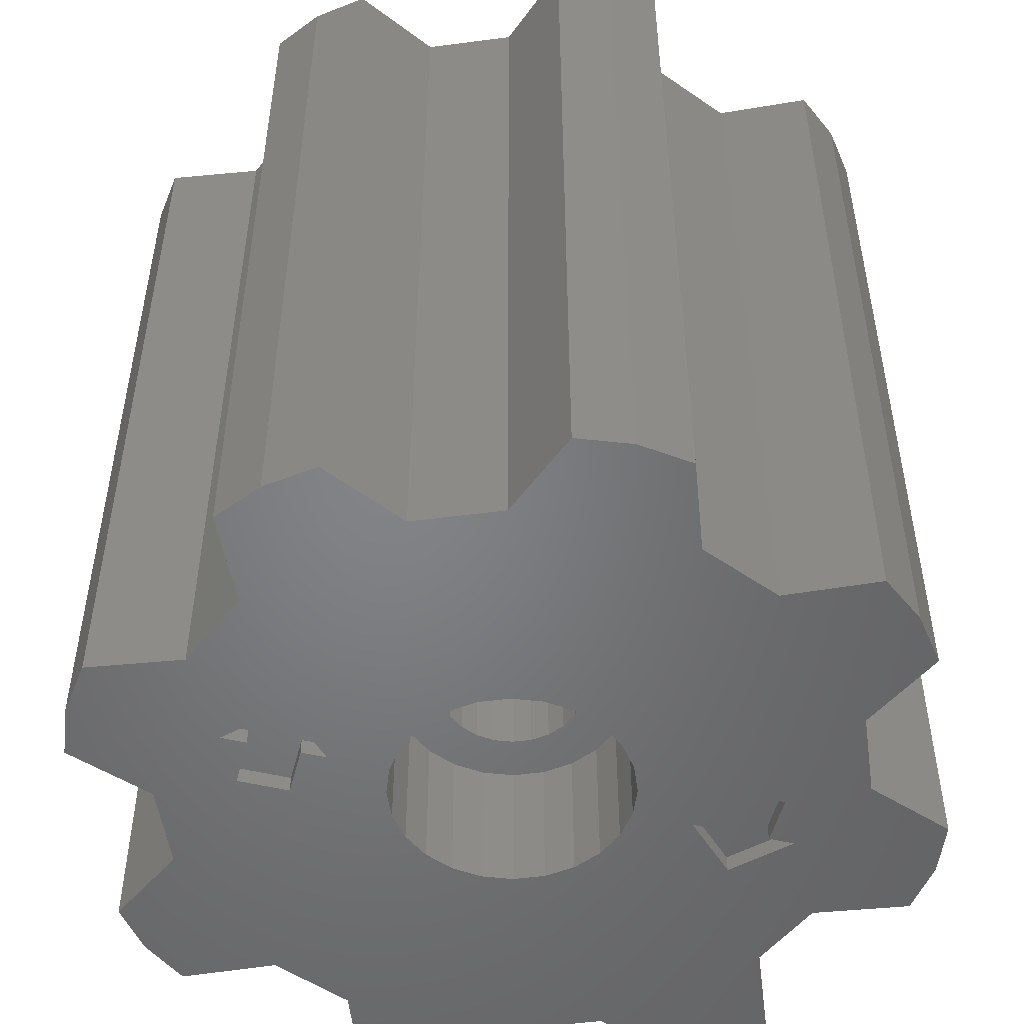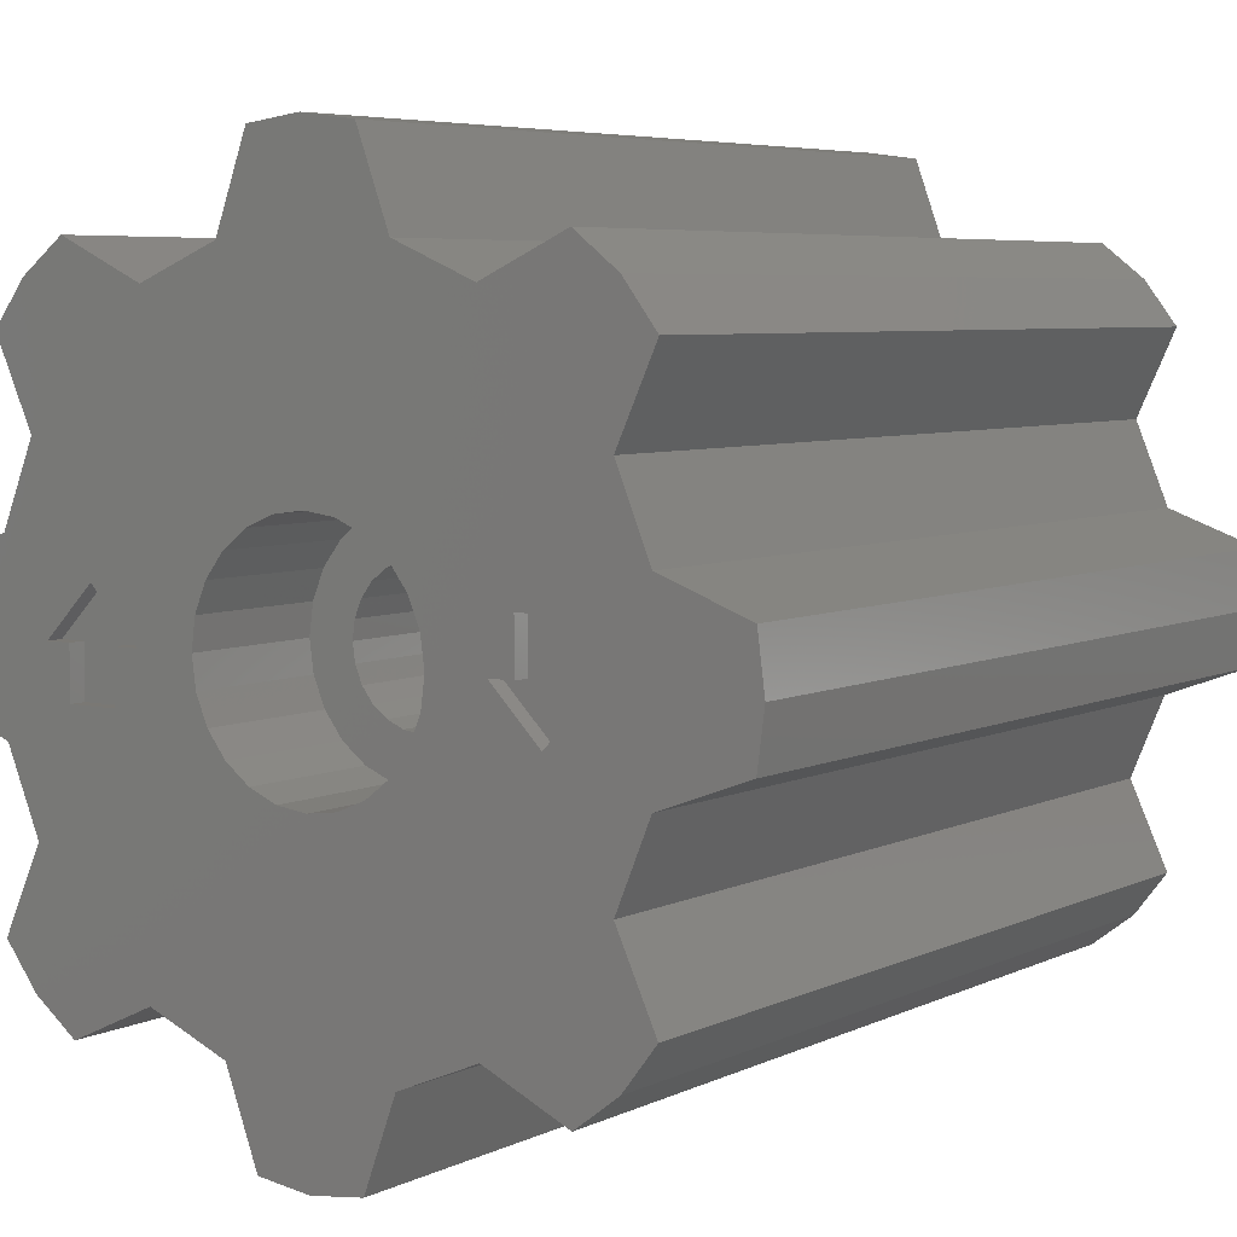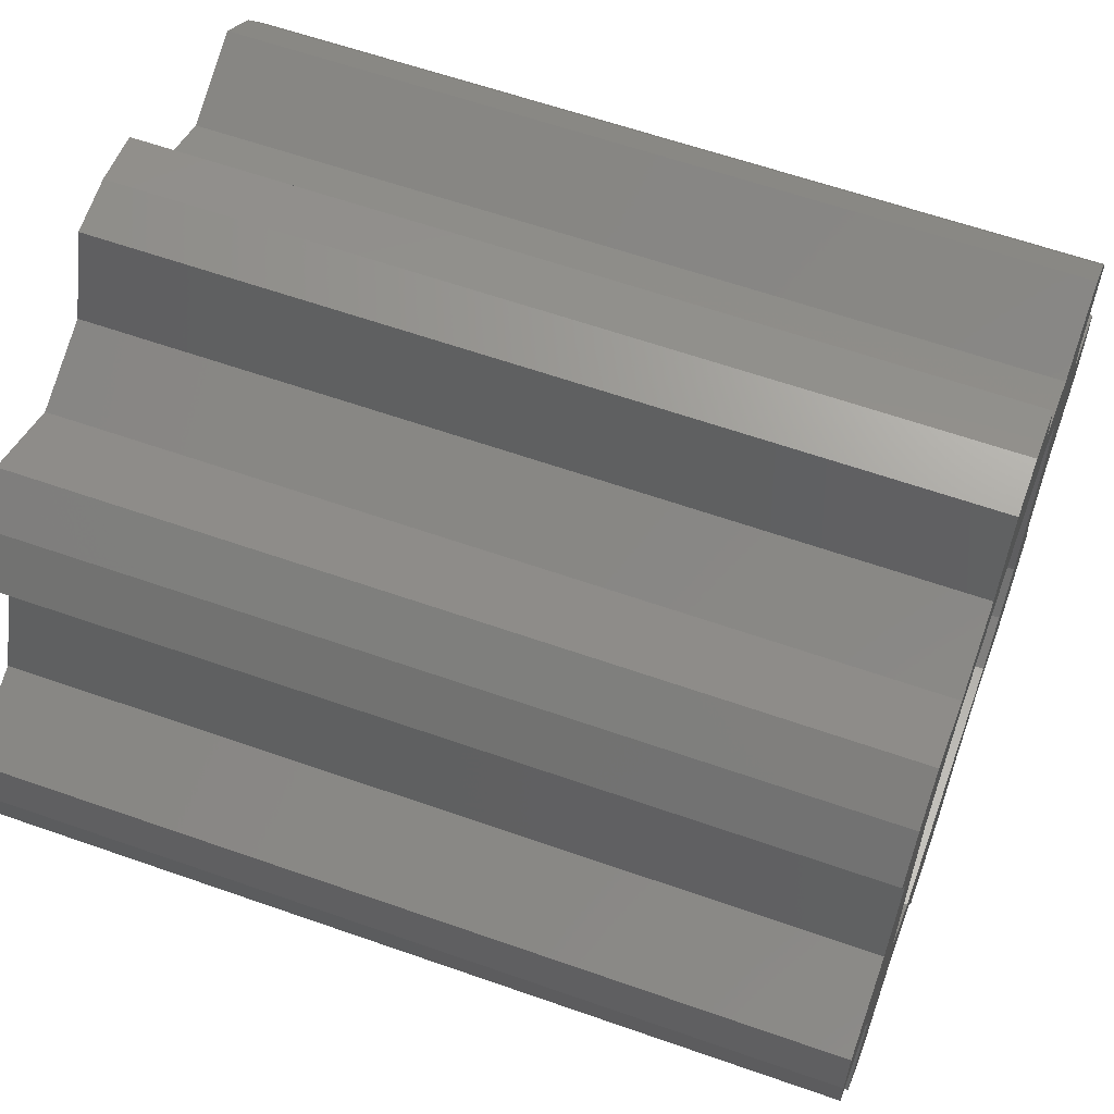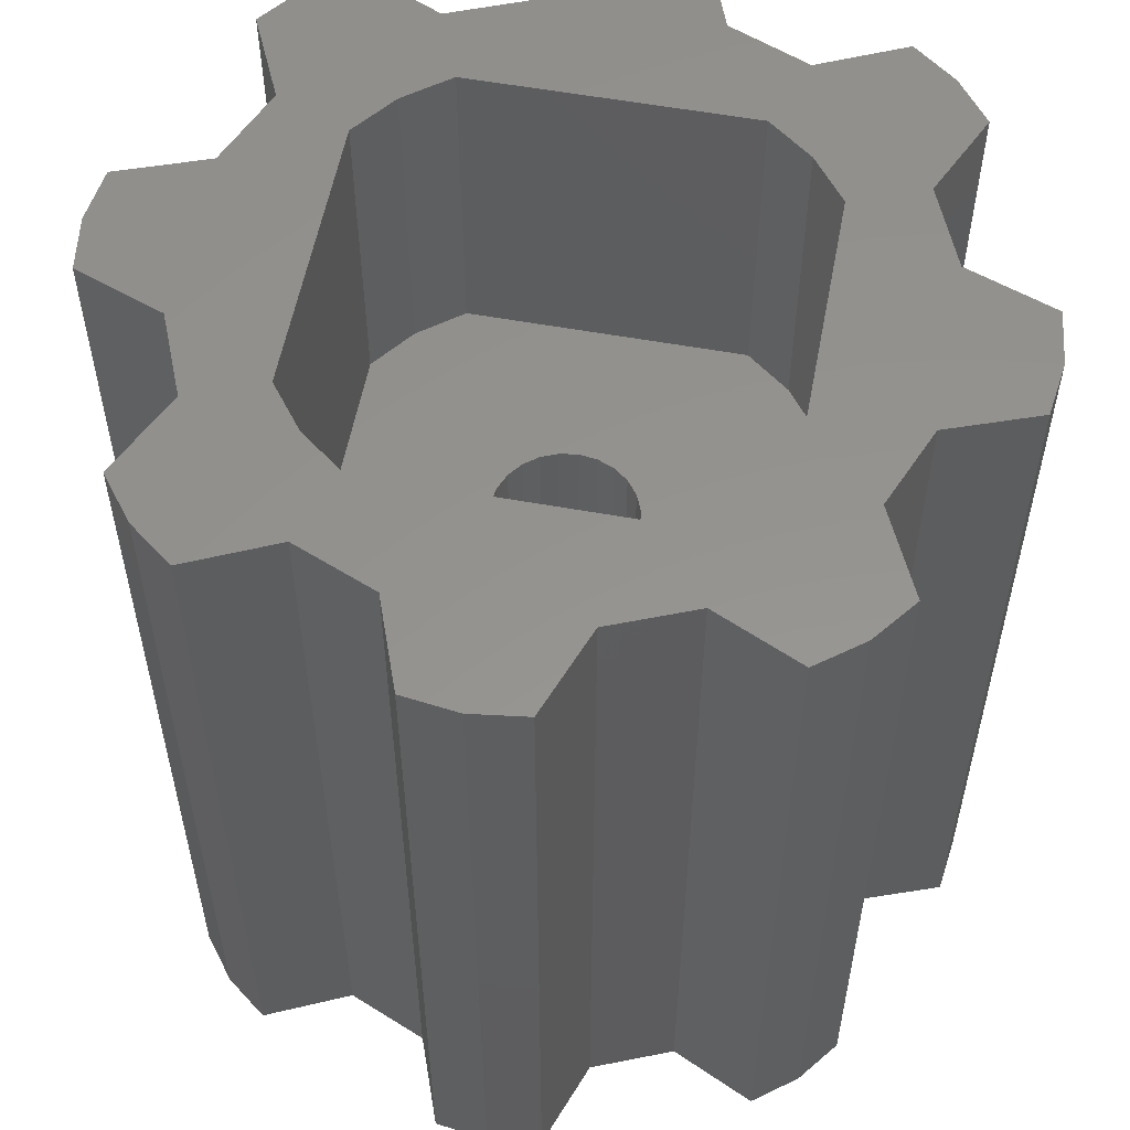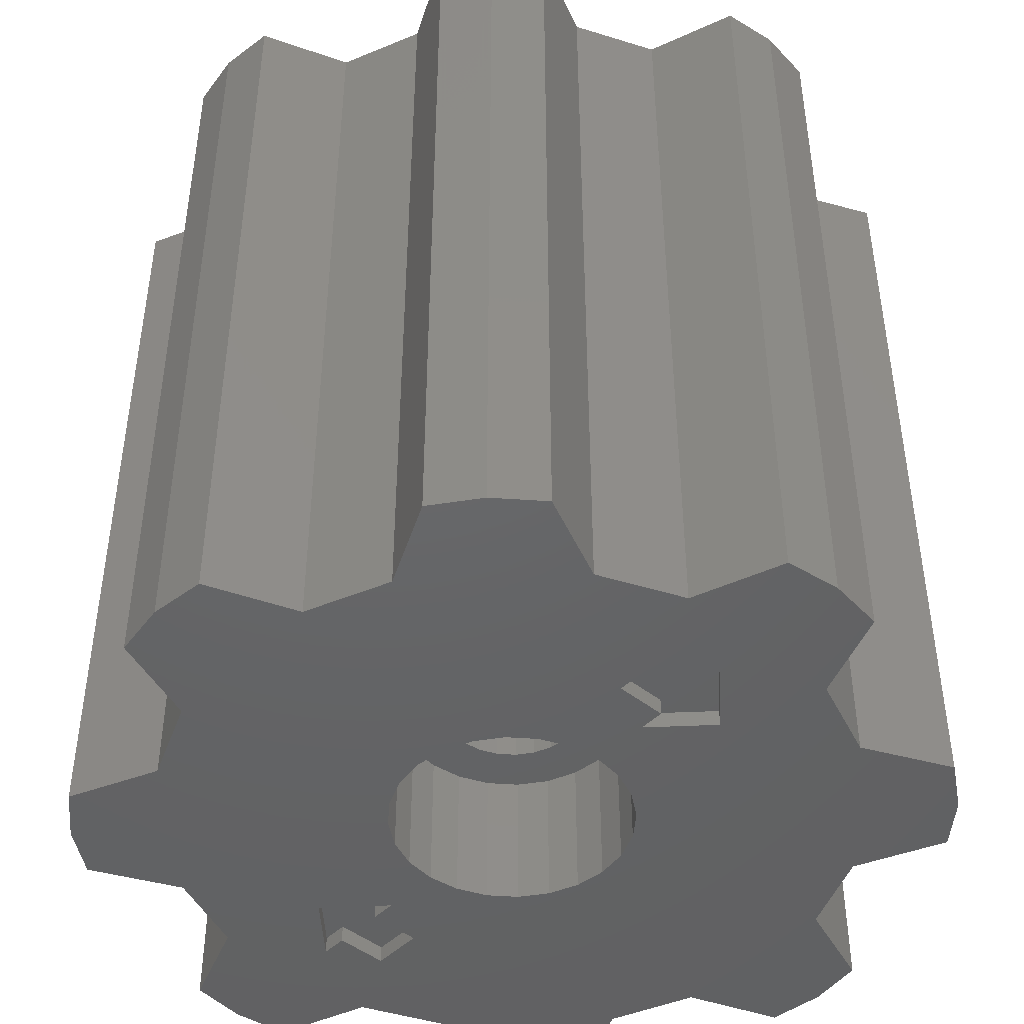
<metadata>
{"format":"stl","ext":"stl","renderer":"f3d","projection":"perspective","resolution":1024,"background":"white","views":[{"elev":-51.5,"azim":-14.4,"up":"+Z"},{"elev":5.7,"azim":-144.9,"up":"+Y"},{"elev":60.8,"azim":-70.2,"up":"+Y"},{"elev":56.6,"azim":-79.3,"up":"+Z"},{"elev":-46.2,"azim":47.9,"up":"+Z"}]}
</metadata>
<code>
# stl→obj: 252 verts, 504 faces
v -8.309 13.12 50
v -8.91 12.66 30
v -8.309 13.12 30
v -8.91 12.66 50
v -12.54 -8.791 30
v -10.96 -10.84 50
v -10.96 -10.84 30
v -12.54 -8.791 50
v -13 8.428 30
v -13 -8.19 50
v -13 -8.19 30
v -13 8.428 50
v 8.91 -12.42 50
v 10.96 -10.84 30
v 8.91 -12.42 30
v 10.96 -10.84 50
v 13 -8.19 50
v 12.54 -8.791 30
v 12.54 -8.791 50
v 13 -8.19 30
v 4.25 0.1193 30
v 4.105 1.219 8.5
v 4.25 0.1193 8.5
v 4.105 1.219 30
v 3.681 -2.006 30
v 4.105 -0.9807 8.5
v 3.681 -2.006 8.5
v 4.105 -0.9807 30
v 8.309 -12.88 50
v 8.309 -12.88 30
v 10.96 11.08 50
v 12.54 9.03 30
v 12.54 9.03 50
v 10.96 11.08 30
v 13 8.428 30
v 13 8.428 50
v -8.309 -12.88 30
v -8.309 -12.88 50
v 1.1 -3.986 30
v 2.125 -3.561 8.5
v 1.1 -3.986 8.5
v 2.125 -3.561 30
v -10.96 11.08 30
v -10.96 11.08 50
v -12.54 9.03 30
v -12.54 9.03 50
v 8.91 12.66 50
v 8.309 13.12 30
v 8.91 12.66 30
v 8.309 13.12 50
v 3.005 -2.886 30
v 3.005 -2.886 8.5
v -8.91 -12.42 50
v -8.91 -12.42 30
v -3.681 -2.006 8.5
v -3.005 -2.886 30
v -3.005 -2.886 8.5
v -3.681 -2.006 30
v 3.681 2.244 8.5
v 3.681 2.244 30
v -1.1 4.224 8.5
v -2.125 3.8 30
v -2.125 3.8 8.5
v -1.1 4.224 30
v 2.125 3.8 30
v 1.1 4.224 8.5
v 2.125 3.8 8.5
v 1.1 4.224 30
v -4.105 -0.9807 8.5
v -4.105 -0.9807 30
v -3.005 3.124 8.5
v -3.681 2.244 30
v -3.681 2.244 8.5
v -3.005 3.124 30
v -4.105 1.219 8.5
v -4.25 0.1193 30
v -4.25 0.1193 8.5
v -4.105 1.219 30
v 3.948e-14 4.369 30
v 1.128e-14 4.369 8.5
v 3.948e-14 -4.131 30
v 1.128e-14 -4.131 8.5
v 3.005 3.124 8.5
v 3.005 3.124 30
v -2.125 -3.561 8.5
v -2.125 -3.561 30
v -1.1 -3.986 8.5
v -1.1 -3.986 30
v -6.761 1.931 8.5
v -6.761 -1.692 8.5
v -7 0.1193 8.5
v -6.062 3.619 8.5
v -6.062 -3.381 8.5
v -4.95 5.069 8.5
v -4.95 -4.83 8.5
v -3.5 6.181 8.5
v -1.812 6.881 8.5
v 1.128e-14 7.119 8.5
v 1.812 6.881 8.5
v 3.5 6.181 8.5
v 4.95 5.069 8.5
v -3.5 -5.943 8.5
v -1.812 -6.642 8.5
v 1.128e-14 -6.881 8.5
v 1.812 -6.642 8.5
v 3.5 -5.943 8.5
v 4.95 -4.83 8.5
v 6.062 3.619 8.5
v 6.062 -3.381 8.5
v 6.761 -1.692 8.5
v 6.761 1.931 8.5
v 7 0.1193 8.5
v 1.812 6.881 -2.82e-14
v 3.5 6.181 -2.82e-14
v 1.812 -6.642 -5.64e-15
v 3.5 -5.943 -1.128e-14
v 4.95 5.069 -2.256e-14
v -1.812 6.881 -2.82e-14
v 8.46e-15 7.119 -2.82e-14
v 6.062 3.619 -2.256e-14
v 6.761 1.931 -2.256e-14
v 8.46e-15 -6.881 -5.64e-15
v 4.95 -4.83 -1.128e-14
v 7 0.1193 -1.692e-14
v 6.761 -1.692 -1.128e-14
v 6.062 -3.381 -1.128e-14
v -6.062 -3.381 -1.692e-14
v -4.95 -4.83 -1.692e-14
v -4.95 5.069 -2.82e-14
v -3.5 6.181 -2.82e-14
v -19.32 5.296 -1.692e-14
v -19.32 -5.057 -3.948e-14
v -20 0.1193 -2.82e-14
v -17.32 10.12 -5.64e-15
v -17.32 -9.881 -3.948e-14
v -16.5 0.1193 -2.256e-14
v -14.14 14.26 -5.076e-14
v -15 3.119 -2.82e-14
v -12 3.119 -2.82e-14
v -10 17.44 1.128e-14
v -12 0.1193 -2.82e-14
v -10.5 0.1193 -2.82e-14
v -15 0.1193 -2.82e-14
v 16.5 0.1193 -1.128e-14
v 15 -2.881 -1.128e-14
v 15 0.1193 -1.128e-14
v 14.14 14.26 -2.82e-14
v 10.5 0.1193 -1.128e-14
v 10 17.44 2.82e-14
v 13.5 3.119 -1.128e-14
v 17.32 10.12 1.692e-14
v -14.14 -14.02 -1.128e-14
v -13.5 -2.881 -2.82e-14
v -10 -17.2 -5.64e-14
v -5.176 19.44 1.128e-14
v -7 0.1193 -2.256e-14
v -6.761 1.931 -2.82e-14
v -6.062 3.619 -2.82e-14
v 3.102e-14 20.12 -4.512e-14
v 5.176 19.44 2.82e-14
v 10 -17.2 -5.076e-14
v 14.14 -14.02 1.128e-14
v 12 -2.881 -1.128e-14
v 12 0.1193 -1.128e-14
v 17.32 -9.881 -1.692e-14
v 19.32 5.296 5.64e-15
v 19.32 -5.057 -5.64e-15
v 20 0.1193 -5.64e-15
v -5.176 -19.2 -5.64e-14
v -6.761 -1.692 -1.692e-14
v -1.41e-14 -19.88 1.128e-14
v -3.5 -5.943 -1.128e-14
v -1.812 -6.642 -5.64e-15
v 5.176 -19.2 -5.076e-14
v 16.5 0.1193 1
v 15 0.1193 1
v 13.5 3.119 1
v 12 0.1193 1
v 10.5 0.1193 1
v 12 -2.881 1
v 15 -2.881 1
v -17.68 -17.56 5.64e-15
v -19.66 -14.97 -5.64e-15
v -15.09 -19.54 1.128e-14
v -17.68 17.8 -5.076e-14
v -19.66 15.21 -5.076e-14
v -15.09 19.78 -6.768e-14
v -3.235 24.69 -5.64e-14
v -1.41e-14 25.12 -5.64e-14
v 3.235 24.69 -6.204e-14
v -3.235 -24.45 3.384e-14
v -1.41e-14 -24.88 3.384e-14
v 3.235 -24.45 2.82e-14
v 15.09 19.78 -5.076e-14
v 17.68 17.8 -3.948e-14
v 19.66 15.21 -2.82e-14
v 15.09 -19.54 2.82e-14
v 17.68 -17.56 2.82e-14
v 19.66 -14.97 2.82e-14
v 24.57 3.354 0
v 24.57 -3.116 0
v 25 0.1193 0
v -15 0.1193 1
v -16.5 0.1193 1
v -13.5 -2.881 1
v -12 3.119 1
v -12 0.1193 1
v -15 3.119 1
v -10.5 0.1193 1
v -24.57 3.354 -3.948e-14
v -24.57 -3.116 -3.948e-14
v -25 0.1193 -3.948e-14
v -10 -17.2 50
v -15.09 -19.54 50
v -19.66 15.21 50
v -17.68 17.8 50
v -17.68 -17.56 50
v -19.66 -14.97 50
v -17.32 10.12 50
v -15.09 19.78 50
v -5.176 -19.2 50
v -3.235 -24.45 50
v -4.512e-14 -24.88 50
v 5.176 -19.2 50
v 3.235 -24.45 50
v 10 -17.2 50
v 15.09 -19.54 50
v -17.32 -9.881 50
v -24.57 -3.116 50
v -24.57 3.354 50
v -25 0.1193 50
v -19.32 -5.057 50
v -19.32 5.296 50
v -10 17.44 50
v -5.176 19.44 50
v -3.235 24.69 50
v -4.512e-14 25.12 50
v 5.176 19.44 50
v 3.235 24.69 50
v 10 17.44 50
v 15.09 19.78 50
v 17.68 -17.56 50
v 17.32 -9.881 50
v 19.66 -14.97 50
v 19.32 -5.057 50
v 17.32 10.12 50
v 19.32 5.296 50
v 24.57 -3.116 50
v 24.57 3.354 50
v 25 0.1193 50
v 17.68 17.8 50
v 19.66 15.21 50
f 1 2 3
f 2 1 4
f 5 6 7
f 6 5 8
f 9 10 11
f 10 9 12
f 13 14 15
f 14 13 16
f 17 18 19
f 18 17 20
f 21 22 23
f 22 21 24
f 11 8 5
f 8 11 10
f 25 26 27
f 26 25 28
f 19 14 16
f 14 19 18
f 29 15 30
f 15 29 13
f 31 32 33
f 32 31 34
f 33 35 36
f 35 33 32
f 37 29 30
f 29 37 38
f 28 23 26
f 23 28 21
f 39 40 41
f 40 39 42
f 4 43 2
f 43 4 44
f 45 12 9
f 12 45 46
f 43 46 45
f 46 43 44
f 47 48 49
f 48 47 50
f 51 27 52
f 27 51 25
f 40 51 52
f 51 40 42
f 36 20 17
f 20 36 35
f 31 49 34
f 49 31 47
f 50 3 48
f 3 50 1
f 7 53 54
f 53 7 6
f 53 37 54
f 37 53 38
f 55 56 57
f 56 55 58
f 24 59 22
f 59 24 60
f 61 62 63
f 62 61 64
f 65 66 67
f 66 65 68
f 69 58 55
f 58 69 70
f 71 72 73
f 72 71 74
f 75 76 77
f 76 75 78
f 79 61 80
f 61 79 64
f 81 41 82
f 41 81 39
f 60 83 59
f 83 60 84
f 56 85 57
f 85 56 86
f 77 70 69
f 70 77 76
f 86 87 85
f 87 86 88
f 68 80 66
f 80 68 79
f 88 82 87
f 82 88 81
f 62 71 63
f 71 62 74
f 73 78 75
f 78 73 72
f 84 67 83
f 67 84 65
f 89 90 91
f 90 89 92
f 90 92 93
f 93 92 94
f 93 94 95
f 95 94 96
f 95 96 77
f 77 96 75
f 75 96 73
f 73 96 71
f 71 96 97
f 71 97 63
f 63 97 61
f 61 97 98
f 61 98 80
f 80 98 99
f 80 99 66
f 66 99 67
f 67 99 100
f 67 100 83
f 83 100 59
f 59 100 101
f 59 101 22
f 22 101 23
f 77 102 95
f 102 77 69
f 102 69 55
f 102 55 57
f 102 57 103
f 103 57 85
f 103 85 87
f 103 87 104
f 104 87 82
f 104 82 41
f 104 41 105
f 105 41 40
f 105 40 106
f 106 40 52
f 106 52 27
f 106 27 107
f 107 27 26
f 107 26 23
f 107 23 101
f 107 101 108
f 107 108 109
f 109 108 110
f 110 108 111
f 110 111 112
f 100 113 114
f 113 100 99
f 115 106 116
f 106 115 105
f 117 100 114
f 100 117 101
f 98 118 119
f 118 98 97
f 111 120 121
f 120 111 108
f 108 117 120
f 117 108 101
f 99 119 113
f 119 99 98
f 104 115 122
f 115 104 105
f 106 123 116
f 123 106 107
f 112 121 124
f 121 112 111
f 110 124 125
f 124 110 112
f 107 126 123
f 126 107 109
f 109 125 126
f 125 109 110
f 127 95 128
f 95 127 93
f 96 129 130
f 129 96 94
f 131 132 133
f 132 131 134
f 132 134 135
f 135 134 136
f 136 134 137
f 136 137 138
f 138 137 139
f 139 137 140
f 139 140 141
f 141 140 142
f 143 136 138
f 144 145 146
f 147 148 149
f 148 147 150
f 150 147 144
f 144 147 151
f 136 152 135
f 152 136 153
f 152 153 154
f 154 153 142
f 154 142 140
f 154 140 155
f 154 155 156
f 156 155 157
f 157 155 158
f 158 155 129
f 129 155 159
f 129 159 130
f 130 159 118
f 118 159 119
f 119 159 113
f 113 159 160
f 113 160 114
f 114 160 117
f 117 160 120
f 120 160 149
f 120 149 121
f 121 149 124
f 124 149 161
f 161 149 148
f 161 148 162
f 162 148 163
f 163 148 164
f 162 163 145
f 162 145 165
f 165 145 144
f 165 144 151
f 165 151 166
f 165 166 167
f 167 166 168
f 156 169 154
f 169 156 170
f 169 170 127
f 169 127 128
f 169 128 171
f 171 128 172
f 171 172 173
f 171 173 122
f 171 122 174
f 174 122 115
f 174 115 116
f 174 116 123
f 174 123 126
f 174 126 161
f 161 126 125
f 161 125 124
f 175 176 177
f 177 178 179
f 178 177 180
f 180 177 181
f 181 177 176
f 158 89 157
f 89 158 92
f 102 173 172
f 173 102 103
f 135 182 183
f 182 135 184
f 184 135 152
f 184 152 154
f 185 134 186
f 134 185 187
f 134 187 137
f 137 187 140
f 156 90 170
f 90 156 91
f 157 91 156
f 91 157 89
f 188 159 155
f 159 188 189
f 159 189 190
f 159 190 160
f 171 191 169
f 191 171 192
f 192 171 174
f 192 174 193
f 129 92 158
f 92 129 94
f 194 147 149
f 147 194 151
f 151 194 195
f 151 195 196
f 95 172 128
f 172 95 102
f 170 93 127
f 93 170 90
f 97 130 118
f 130 97 96
f 162 197 161
f 197 162 165
f 197 165 198
f 198 165 199
f 103 122 173
f 122 103 104
f 200 168 166
f 168 201 167
f 201 168 200
f 201 200 202
f 203 136 143
f 136 203 204
f 136 205 153
f 205 136 204
f 177 144 175
f 144 177 150
f 180 145 163
f 145 180 181
f 150 179 148
f 179 150 177
f 206 141 207
f 141 206 139
f 138 203 143
f 203 138 208
f 164 180 163
f 180 164 178
f 206 138 139
f 138 206 208
f 209 141 142
f 141 209 207
f 176 145 181
f 145 176 146
f 209 153 205
f 153 209 142
f 179 164 148
f 164 179 178
f 176 144 146
f 144 176 175
f 206 203 208
f 203 206 205
f 205 206 207
f 205 207 209
f 205 204 203
f 131 133 210
f 210 211 212
f 211 210 132
f 132 210 133
f 213 184 154
f 184 213 214
f 215 185 186
f 185 215 216
f 217 183 182
f 183 217 218
f 184 217 182
f 217 184 214
f 219 216 215
f 216 219 220
f 220 219 214
f 220 214 10
f 10 214 213
f 10 213 8
f 8 213 6
f 6 213 53
f 53 213 221
f 53 221 38
f 38 221 29
f 29 221 222
f 29 222 223
f 29 223 224
f 224 223 225
f 29 224 226
f 29 226 13
f 13 226 16
f 16 226 227
f 16 227 19
f 19 227 17
f 17 227 36
f 217 228 218
f 228 217 214
f 228 214 219
f 229 230 231
f 230 229 232
f 230 232 233
f 233 232 228
f 233 228 219
f 220 12 234
f 12 220 10
f 234 12 46
f 234 46 44
f 234 44 4
f 234 4 235
f 235 4 1
f 235 1 50
f 235 50 236
f 236 50 237
f 237 50 238
f 237 238 239
f 238 50 240
f 240 50 47
f 240 47 31
f 240 31 241
f 241 31 33
f 241 33 36
f 241 36 227
f 241 227 242
f 241 242 243
f 243 242 244
f 245 246 243
f 246 245 247
f 247 245 248
f 247 248 249
f 249 248 250
f 241 246 251
f 246 241 243
f 251 246 252
f 220 140 187
f 140 220 234
f 219 186 134
f 186 219 215
f 233 134 131
f 134 233 219
f 225 192 193
f 192 225 223
f 201 245 167
f 245 201 248
f 242 197 198
f 197 242 227
f 195 252 196
f 252 195 251
f 151 247 166
f 247 151 246
f 149 241 194
f 241 149 240
f 165 244 199
f 244 165 243
f 5 9 11
f 9 5 45
f 45 5 7
f 45 7 43
f 43 7 54
f 43 54 2
f 2 54 37
f 2 37 3
f 3 37 70
f 70 37 58
f 58 37 56
f 56 37 30
f 3 70 76
f 56 30 86
f 86 30 88
f 88 30 81
f 81 30 39
f 39 30 42
f 42 30 51
f 51 30 25
f 25 30 28
f 28 30 21
f 21 30 48
f 48 30 49
f 49 30 15
f 49 15 14
f 49 14 34
f 34 14 18
f 34 18 32
f 32 18 20
f 32 20 35
f 3 74 48
f 74 3 72
f 72 3 78
f 78 3 76
f 48 74 62
f 48 62 64
f 48 64 79
f 48 79 68
f 48 68 65
f 48 65 84
f 48 84 60
f 48 60 24
f 48 24 21
f 235 188 155
f 188 235 236
f 223 191 192
f 191 223 222
f 230 131 210
f 131 230 233
f 202 248 201
f 248 202 250
f 167 243 165
f 243 167 245
f 234 155 140
f 155 234 235
f 218 135 183
f 135 218 228
f 241 195 194
f 195 241 251
f 185 220 187
f 220 185 216
f 222 169 191
f 169 222 221
f 190 238 160
f 238 190 239
f 199 242 198
f 242 199 244
f 174 225 193
f 225 174 224
f 226 174 161
f 174 226 224
f 196 246 151
f 246 196 252
f 200 250 202
f 250 200 249
f 228 132 135
f 132 228 232
f 229 212 211
f 212 229 231
f 166 249 200
f 249 166 247
f 231 210 212
f 210 231 230
f 197 226 161
f 226 197 227
f 221 154 169
f 154 221 213
f 238 149 160
f 149 238 240
f 236 189 188
f 189 236 237
f 189 239 190
f 239 189 237
f 232 211 132
f 211 232 229

</code>
